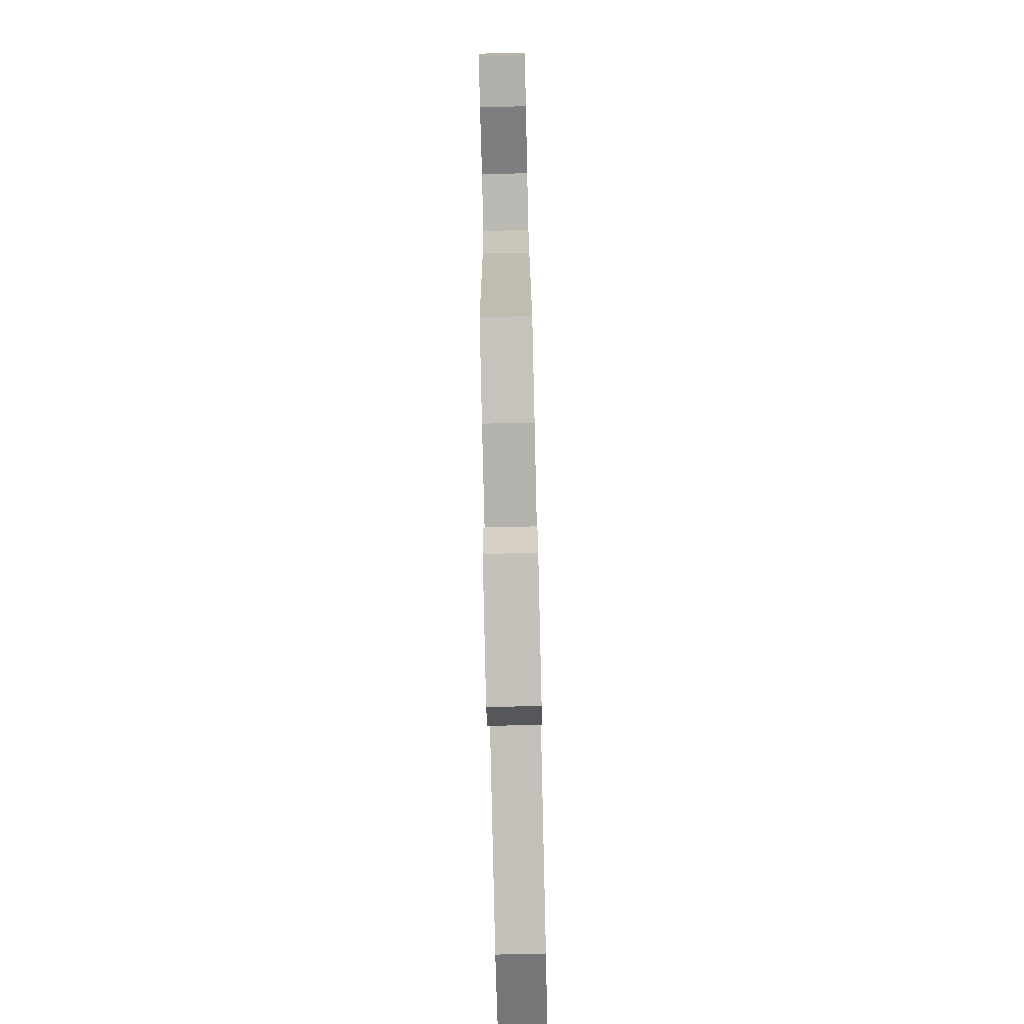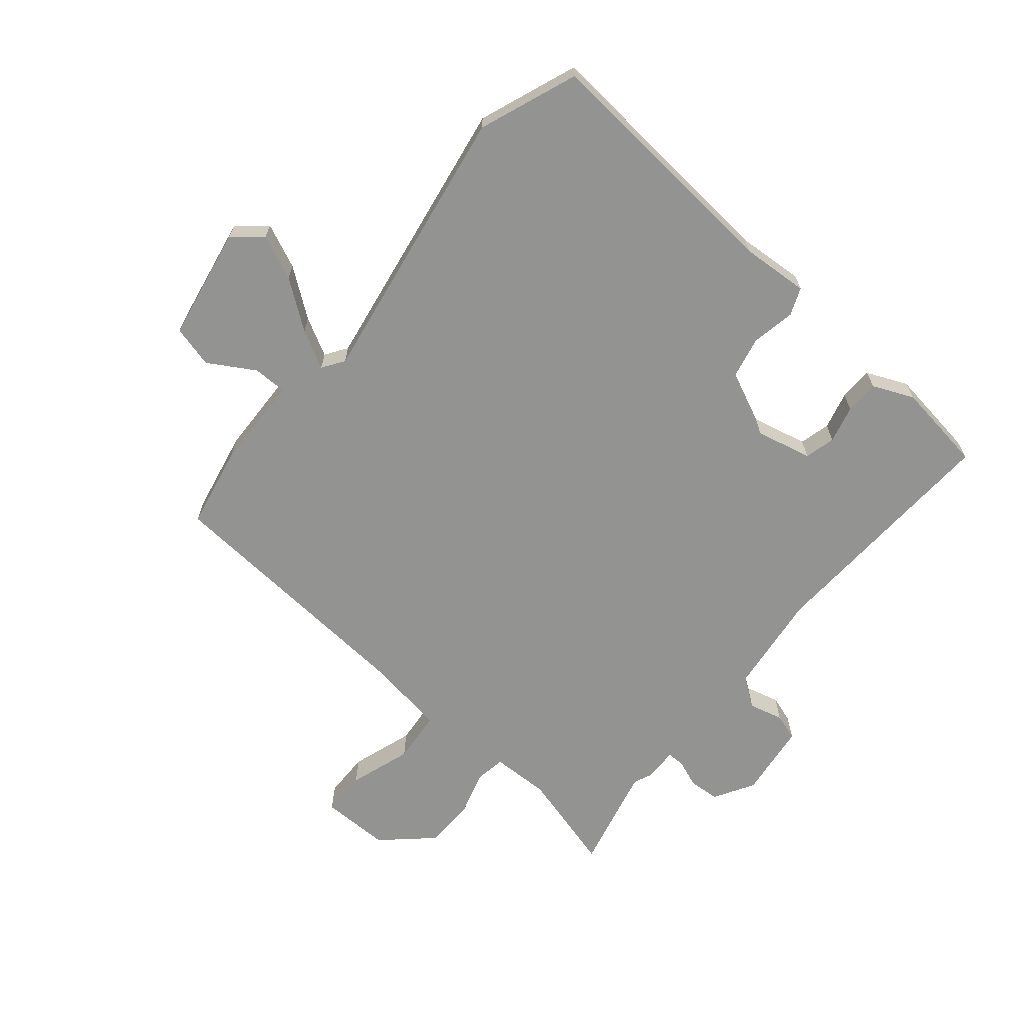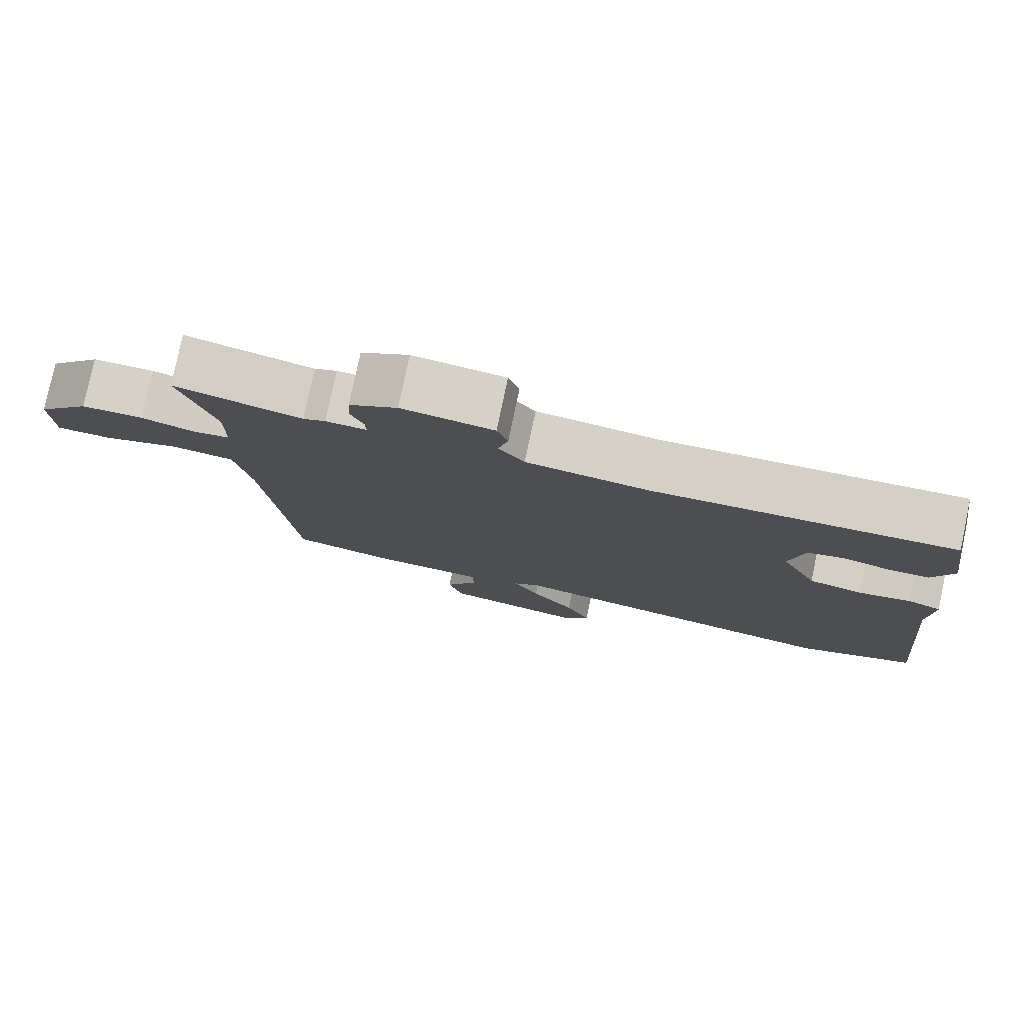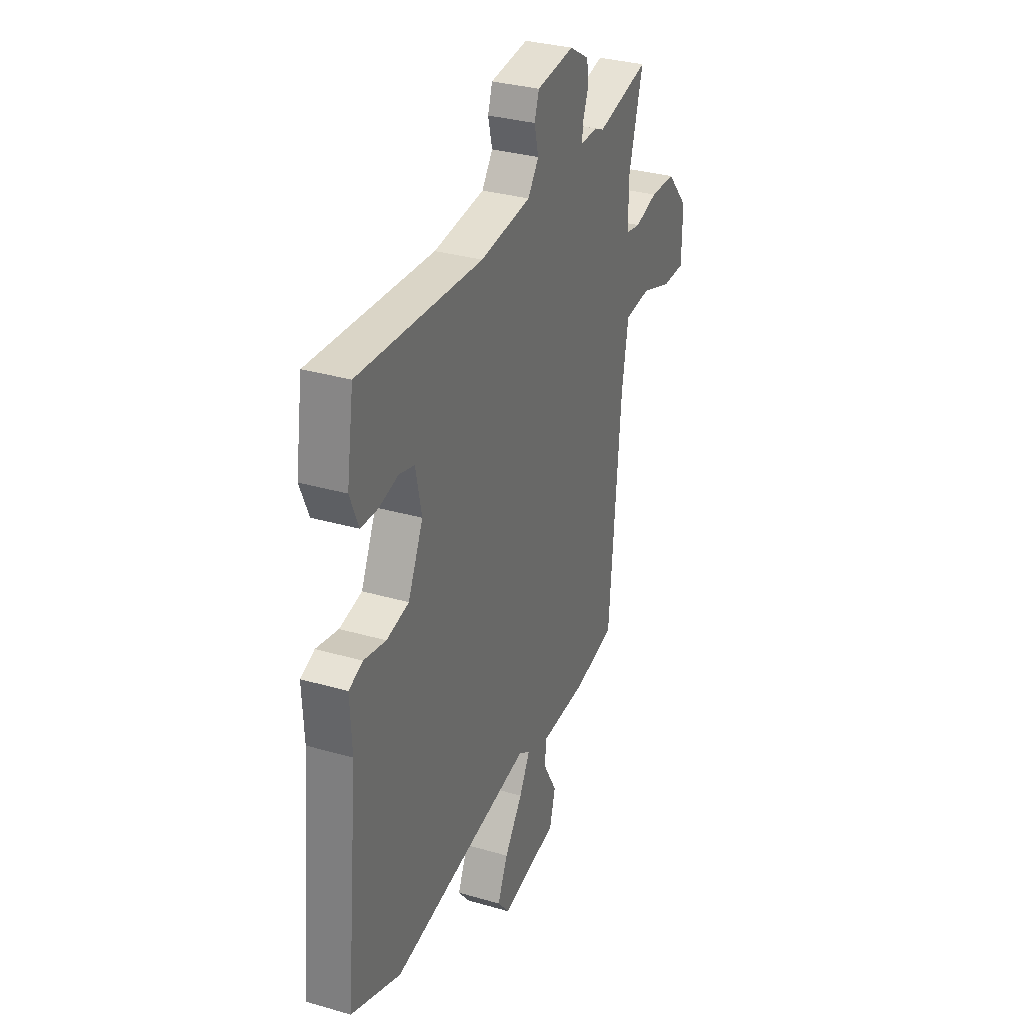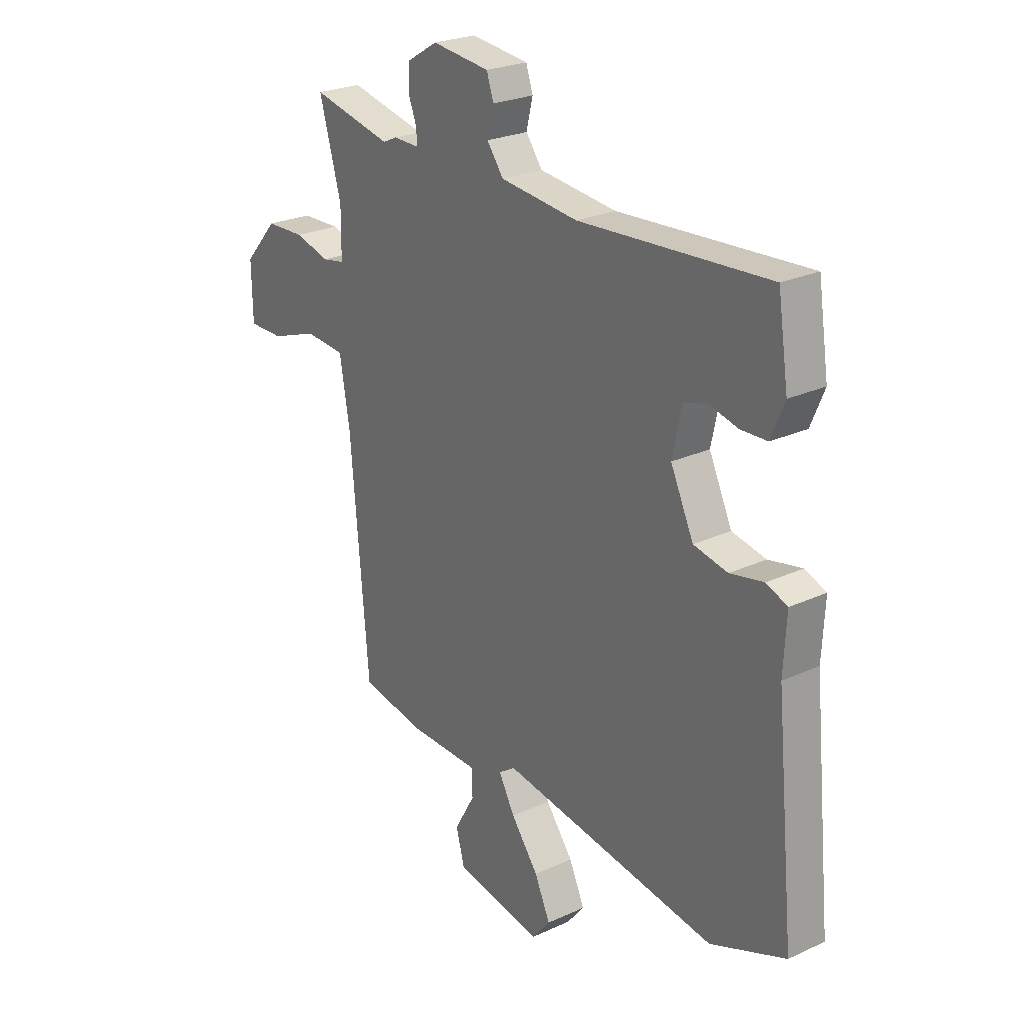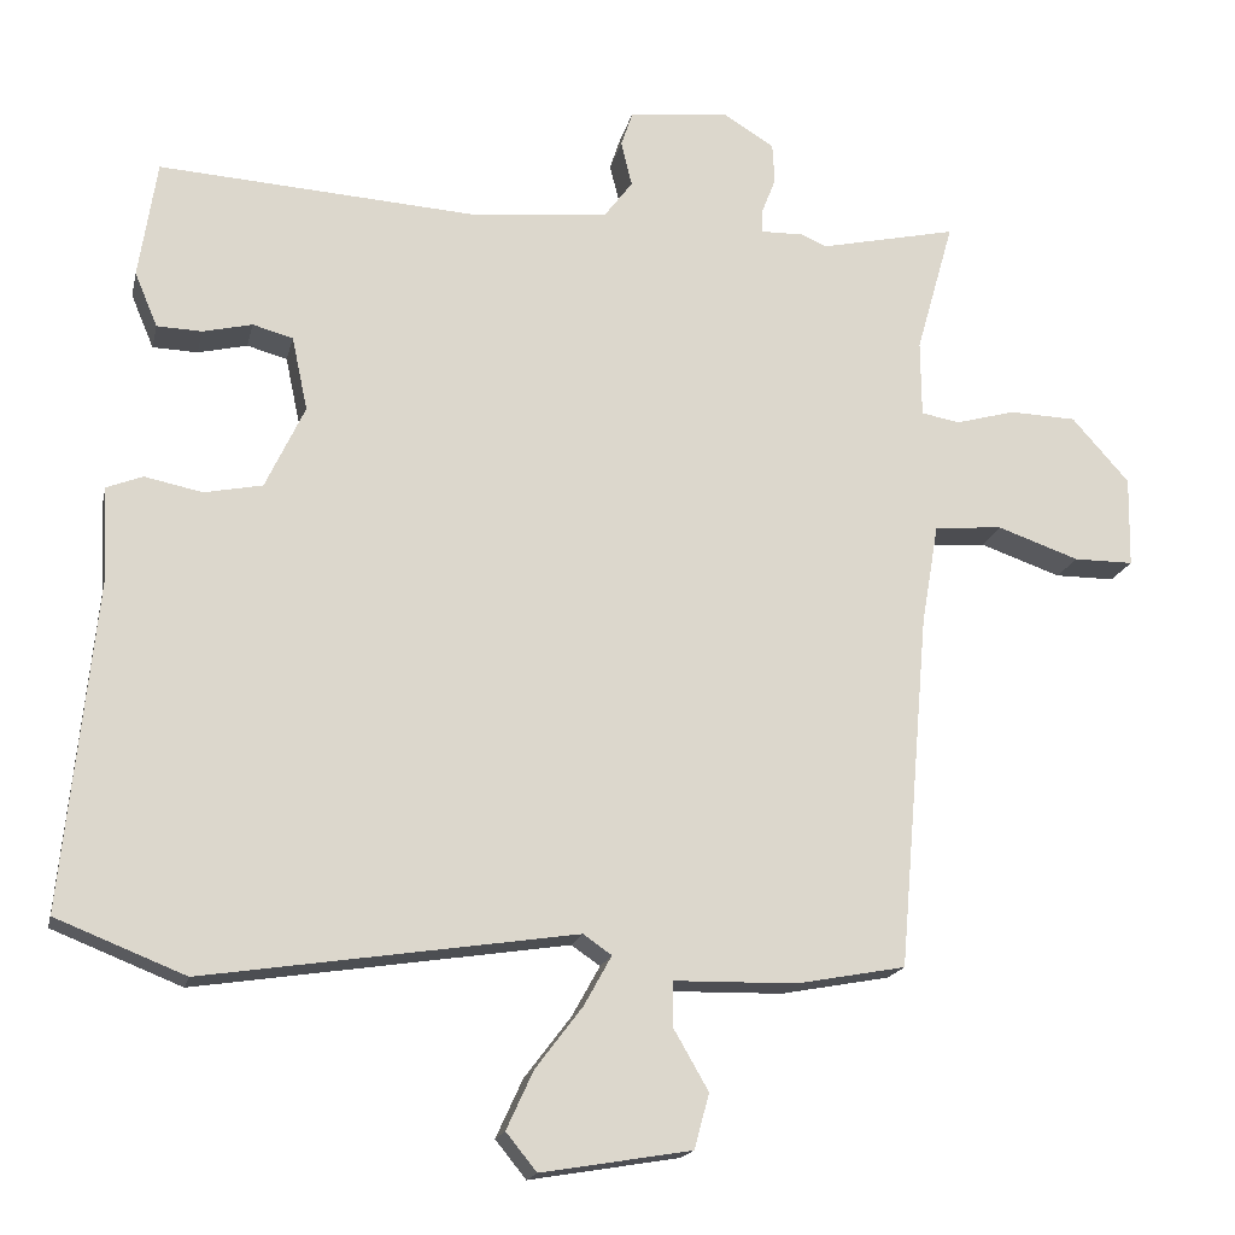
<metadata>
{"format":"obj","ext":"obj","renderer":"f3d","projection":"perspective","resolution":1024,"background":"white","views":[{"elev":-78.3,"azim":91.3,"up":"+Z"},{"elev":-66.7,"azim":-129.1,"up":"+Y"},{"elev":78.9,"azim":-168.1,"up":"+Z"},{"elev":32.1,"azim":-67.9,"up":"+Z"},{"elev":24.8,"azim":-127.0,"up":"+Z"},{"elev":-17.6,"azim":-12.4,"up":"+Z"}]}
</metadata>
<code>
v 0.395 0.07 0.477
v 0.57 0.07 0.516
v 0.522 0.07 0.347
v 0.523 0.07 0.25
v 0.572 0.07 0.241
v 0.648 0.07 0.262
v 0.733 0.07 0.259
v 0.806 0.07 0.177
v 0.804 0.07 0.062
v 0.728 0.07 0.062
v 0.624 0.07 0.098
v 0.537 0.07 0.091
v 0.515 0.07 -0.038
v 0.476 0.07 -0.49
v 0.337 0.07 -0.516
v 0.181 0.07 -0.519
v 0.18 0.07 -0.575
v 0.225 0.07 -0.653
v 0.206 0.07 -0.723
v 0.015 0.07 -0.755
v -0.024 0.07 -0.707
v 0.01 0.07 -0.633
v 0.07 0.07 -0.554
v 0.105 0.07 -0.491
v 0.069 0.07 -0.466
v -0.403 0.07 -0.538
v -0.567 0.07 -0.473
v -0.525 0.07 -0.05
v -0.531 0.07 0.063
v -0.485 0.07 0.081
v -0.412 0.07 0.066
v -0.338 0.07 0.081
v -0.288 0.07 0.187
v -0.308 0.07 0.281
v -0.359 0.07 0.295
v -0.422 0.07 0.28
v -0.479 0.07 0.282
v -0.508 0.07 0.351
v -0.485 0.07 0.501
v -0.074 0.07 0.475
v 0.095 0.07 0.493
v 0.131 0.07 0.541
v 0.117 0.07 0.598
v 0.132 0.07 0.643
v 0.258 0.07 0.657
v 0.324 0.07 0.617
v 0.327 0.07 0.566
v 0.309 0.07 0.52
v 0.308 0.07 0.49
v 0.364 0.07 0.491
v 0.395 0 0.477
v 0.57 0 0.516
v 0.522 0 0.347
v 0.523 0 0.25
v 0.572 0 0.241
v 0.648 0 0.262
v 0.733 0 0.259
v 0.806 0 0.177
v 0.804 0 0.062
v 0.728 0 0.062
v 0.624 0 0.098
v 0.537 0 0.091
v 0.515 0 -0.038
v 0.476 0 -0.49
v 0.337 0 -0.516
v 0.181 0 -0.519
v 0.18 0 -0.575
v 0.225 0 -0.653
v 0.206 0 -0.723
v 0.015 0 -0.755
v -0.024 0 -0.707
v 0.01 0 -0.633
v 0.07 0 -0.554
v 0.105 0 -0.491
v 0.069 0 -0.466
v -0.403 0 -0.538
v -0.567 0 -0.473
v -0.525 0 -0.05
v -0.531 0 0.063
v -0.485 0 0.081
v -0.412 0 0.066
v -0.338 0 0.081
v -0.288 0 0.187
v -0.308 0 0.281
v -0.359 0 0.295
v -0.422 0 0.28
v -0.479 0 0.282
v -0.508 0 0.351
v -0.485 0 0.501
v -0.074 0 0.475
v 0.095 0 0.493
v 0.131 0 0.541
v 0.117 0 0.598
v 0.132 0 0.643
v 0.258 0 0.657
v 0.324 0 0.617
v 0.327 0 0.566
v 0.309 0 0.52
v 0.308 0 0.49
v 0.364 0 0.491
f 49 50 1
f 46 47 48
f 45 46 48
f 44 45 48
f 43 44 48
f 42 43 48
f 41 42 48 49
f 40 41 49 1
f 38 39 40
f 37 38 40
f 36 37 40
f 35 36 40
f 34 35 40 1
f 28 29 30 31
f 28 31 32
f 27 28 32
f 26 27 32
f 25 26 32
f 24 25 32 33
f 21 22 23
f 20 21 23
f 19 20 23
f 18 19 23
f 17 18 23
f 16 17 23 24
f 33 34 1
f 24 33 1
f 16 24 1
f 15 16 1
f 14 15 1
f 13 14 1
f 9 10 11
f 8 9 11
f 7 8 11
f 6 7 11
f 5 6 11
f 4 5 11 12
f 1 2 3
f 1 3 4
f 1 4 12 13
f 51 100 99
f 98 97 96
f 98 96 95
f 98 95 94
f 98 94 93
f 98 93 92
f 99 98 92 91
f 51 99 91 90
f 90 89 88
f 90 88 87
f 90 87 86
f 90 86 85
f 51 90 85 84
f 81 80 79 78
f 82 81 78
f 82 78 77
f 82 77 76
f 82 76 75
f 83 82 75 74
f 73 72 71
f 73 71 70
f 73 70 69
f 73 69 68
f 73 68 67
f 74 73 67 66
f 51 84 83
f 51 83 74
f 51 74 66
f 51 66 65
f 51 65 64
f 51 64 63
f 61 60 59
f 61 59 58
f 61 58 57
f 61 57 56
f 61 56 55
f 62 61 55 54
f 53 52 51
f 54 53 51
f 63 62 54 51
f 1 51 52 2
f 2 52 53 3
f 3 53 54 4
f 4 54 55 5
f 5 55 56 6
f 6 56 57 7
f 7 57 58 8
f 8 58 59 9
f 9 59 60 10
f 10 60 61 11
f 11 61 62 12
f 12 62 63 13
f 13 63 64 14
f 14 64 65 15
f 15 65 66 16
f 16 66 67 17
f 17 67 68 18
f 18 68 69 19
f 19 69 70 20
f 20 70 71 21
f 21 71 72 22
f 22 72 73 23
f 23 73 74 24
f 24 74 75 25
f 25 75 76 26
f 26 76 77 27
f 27 77 78 28
f 28 78 79 29
f 29 79 80 30
f 30 80 81 31
f 31 81 82 32
f 32 82 83 33
f 33 83 84 34
f 34 84 85 35
f 35 85 86 36
f 36 86 87 37
f 37 87 88 38
f 38 88 89 39
f 39 89 90 40
f 40 90 91 41
f 41 91 92 42
f 42 92 93 43
f 43 93 94 44
f 44 94 95 45
f 45 95 96 46
f 46 96 97 47
f 47 97 98 48
f 48 98 99 49
f 49 99 100 50
f 50 100 51 1

</code>
